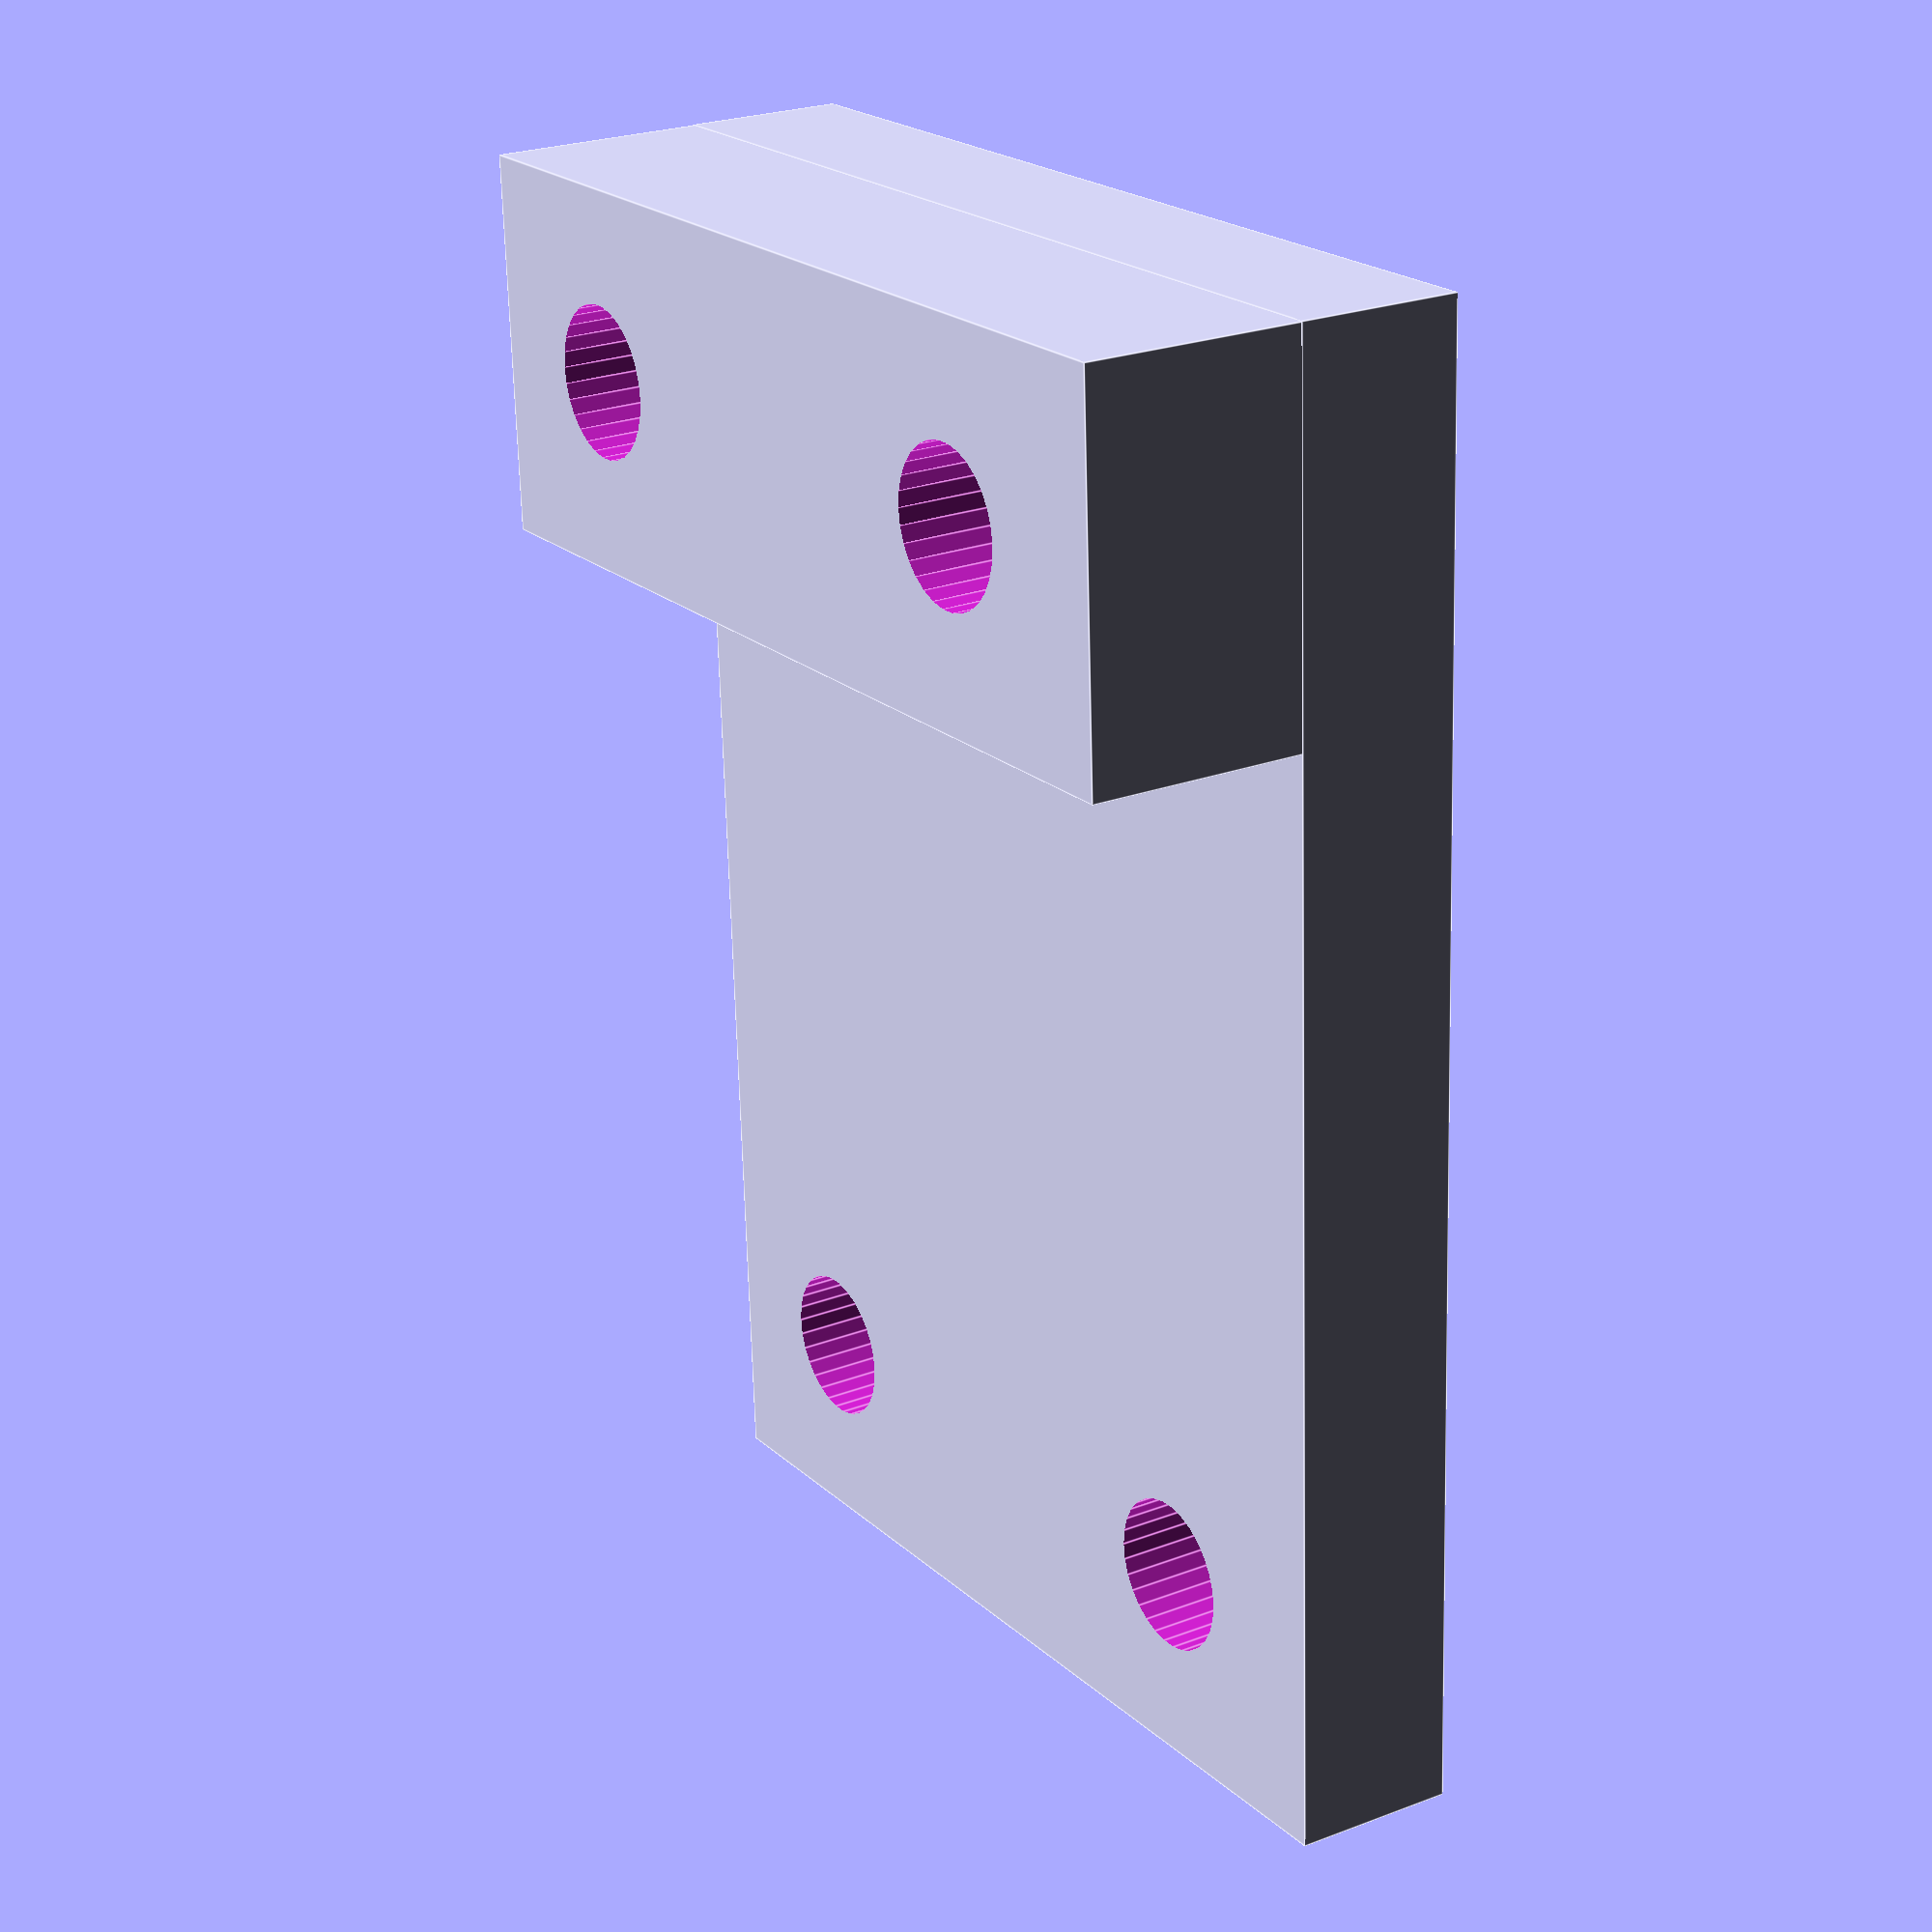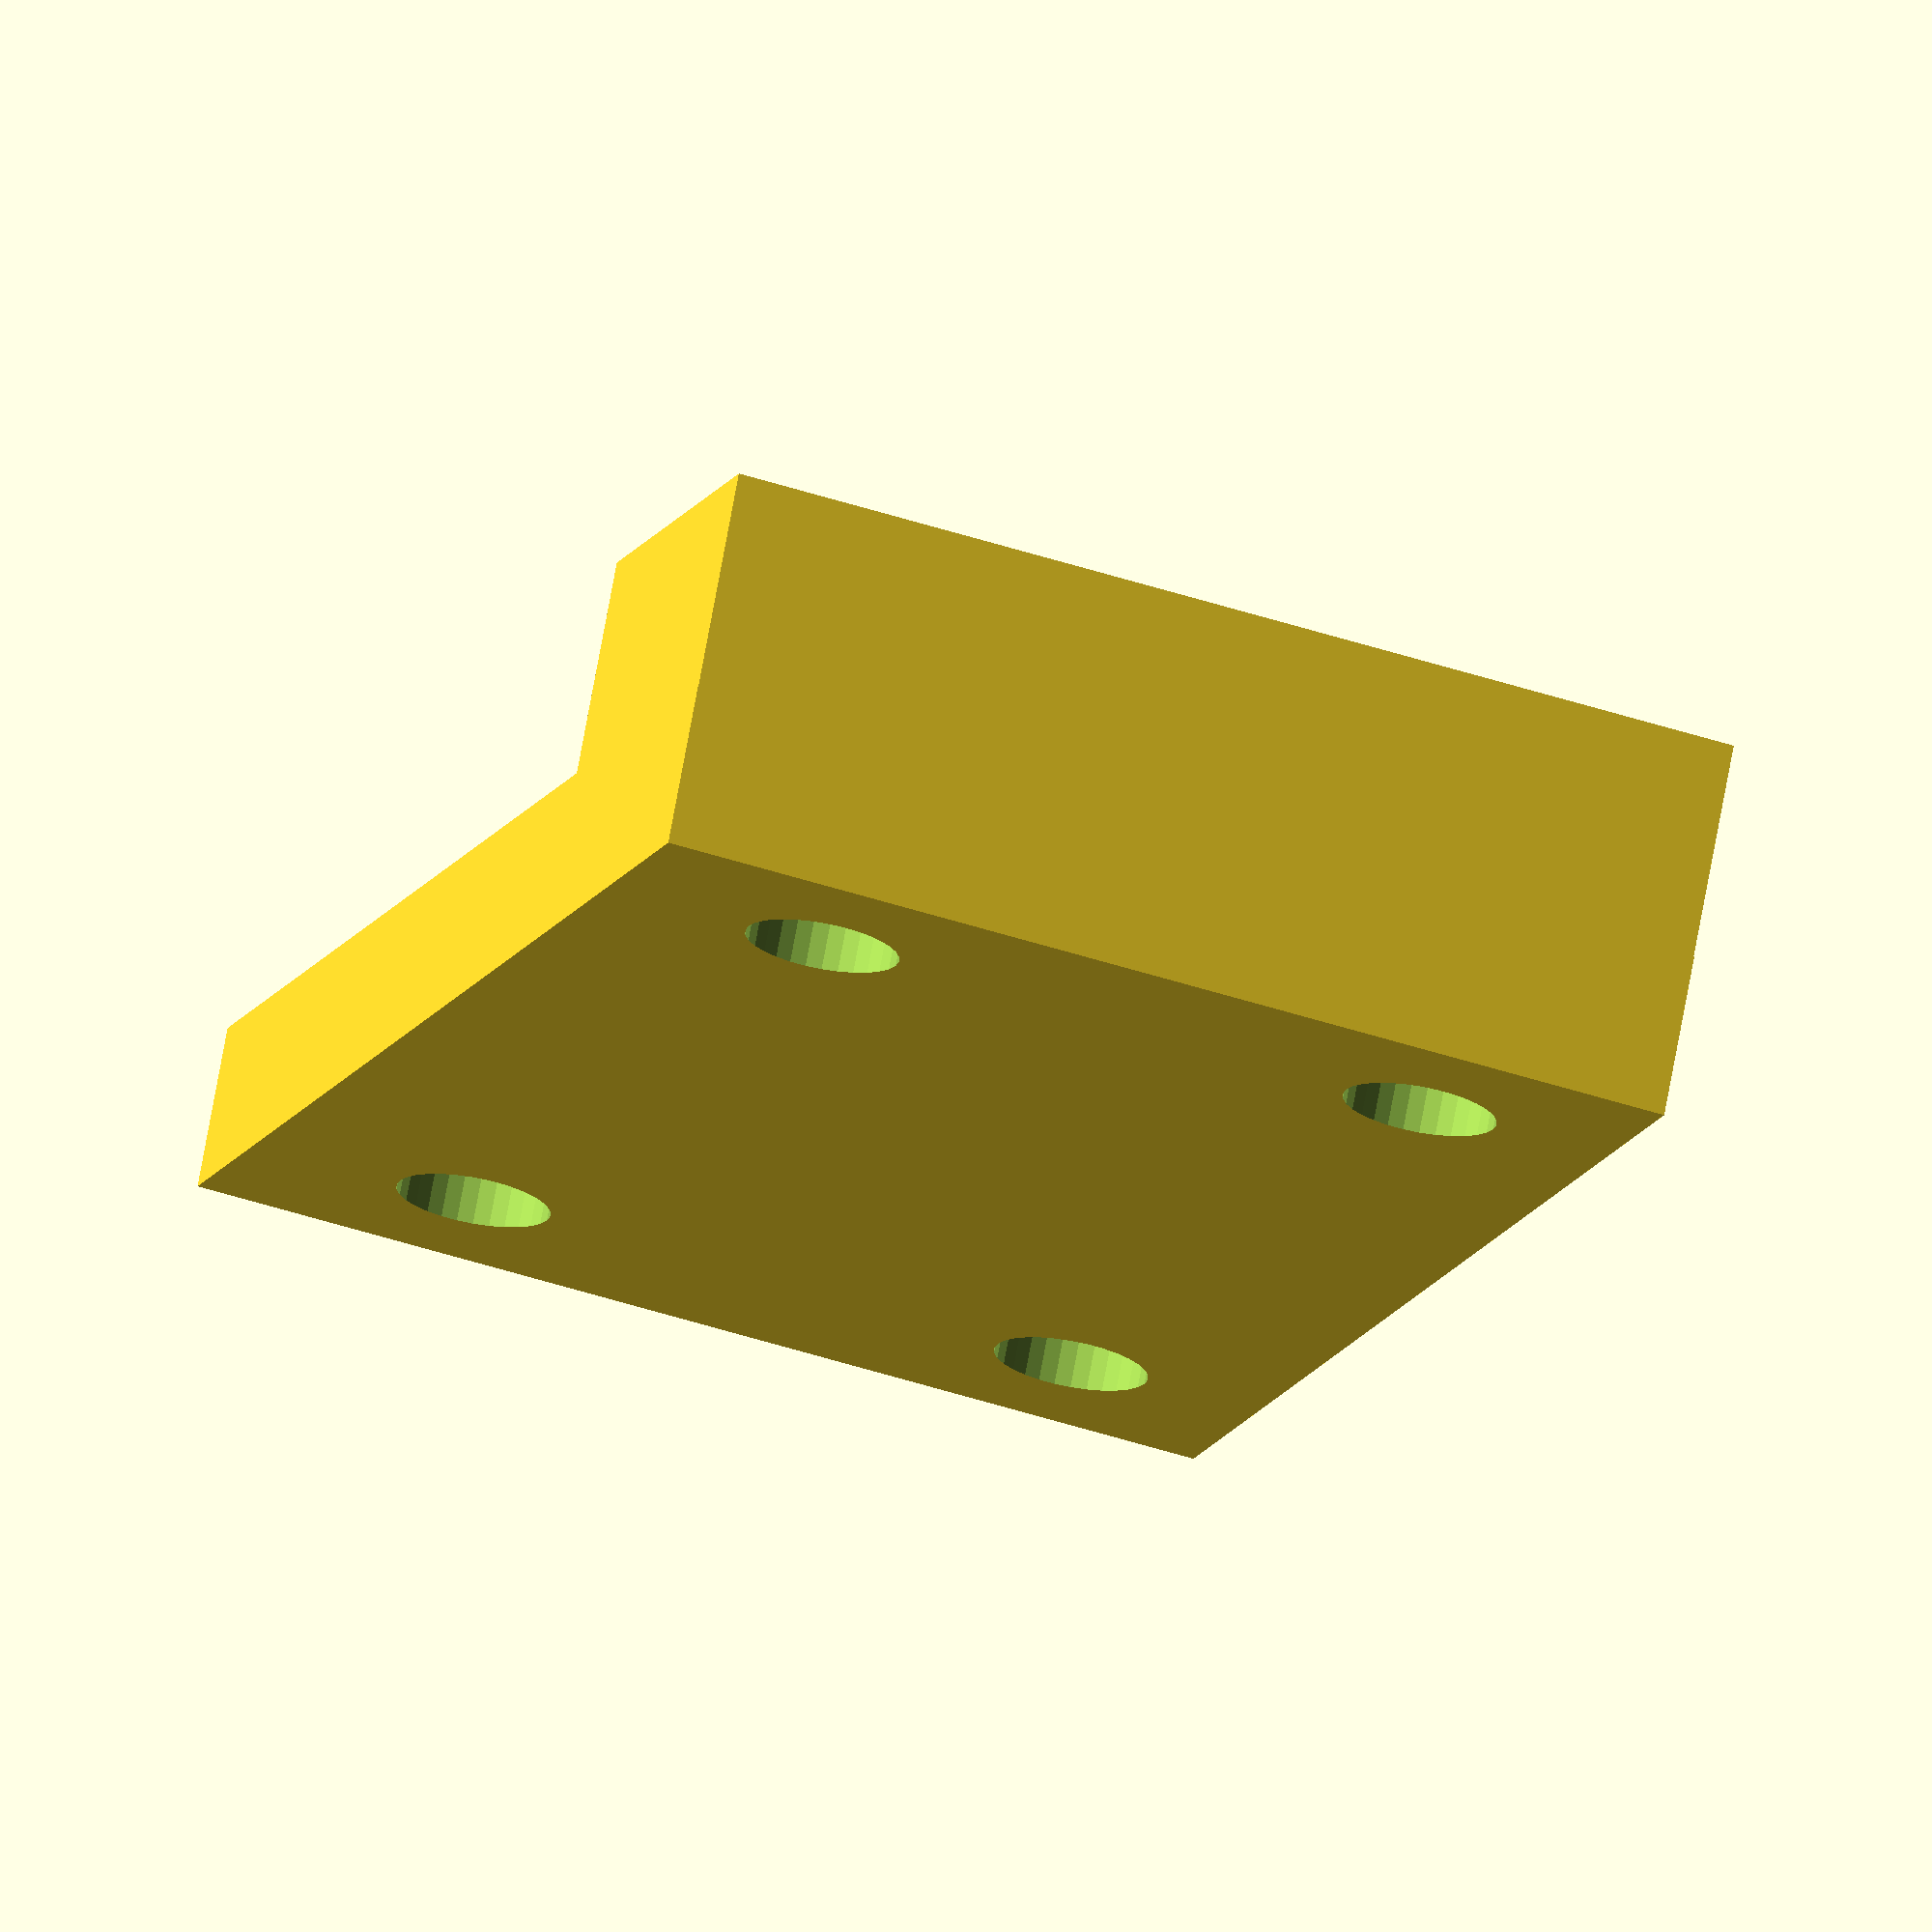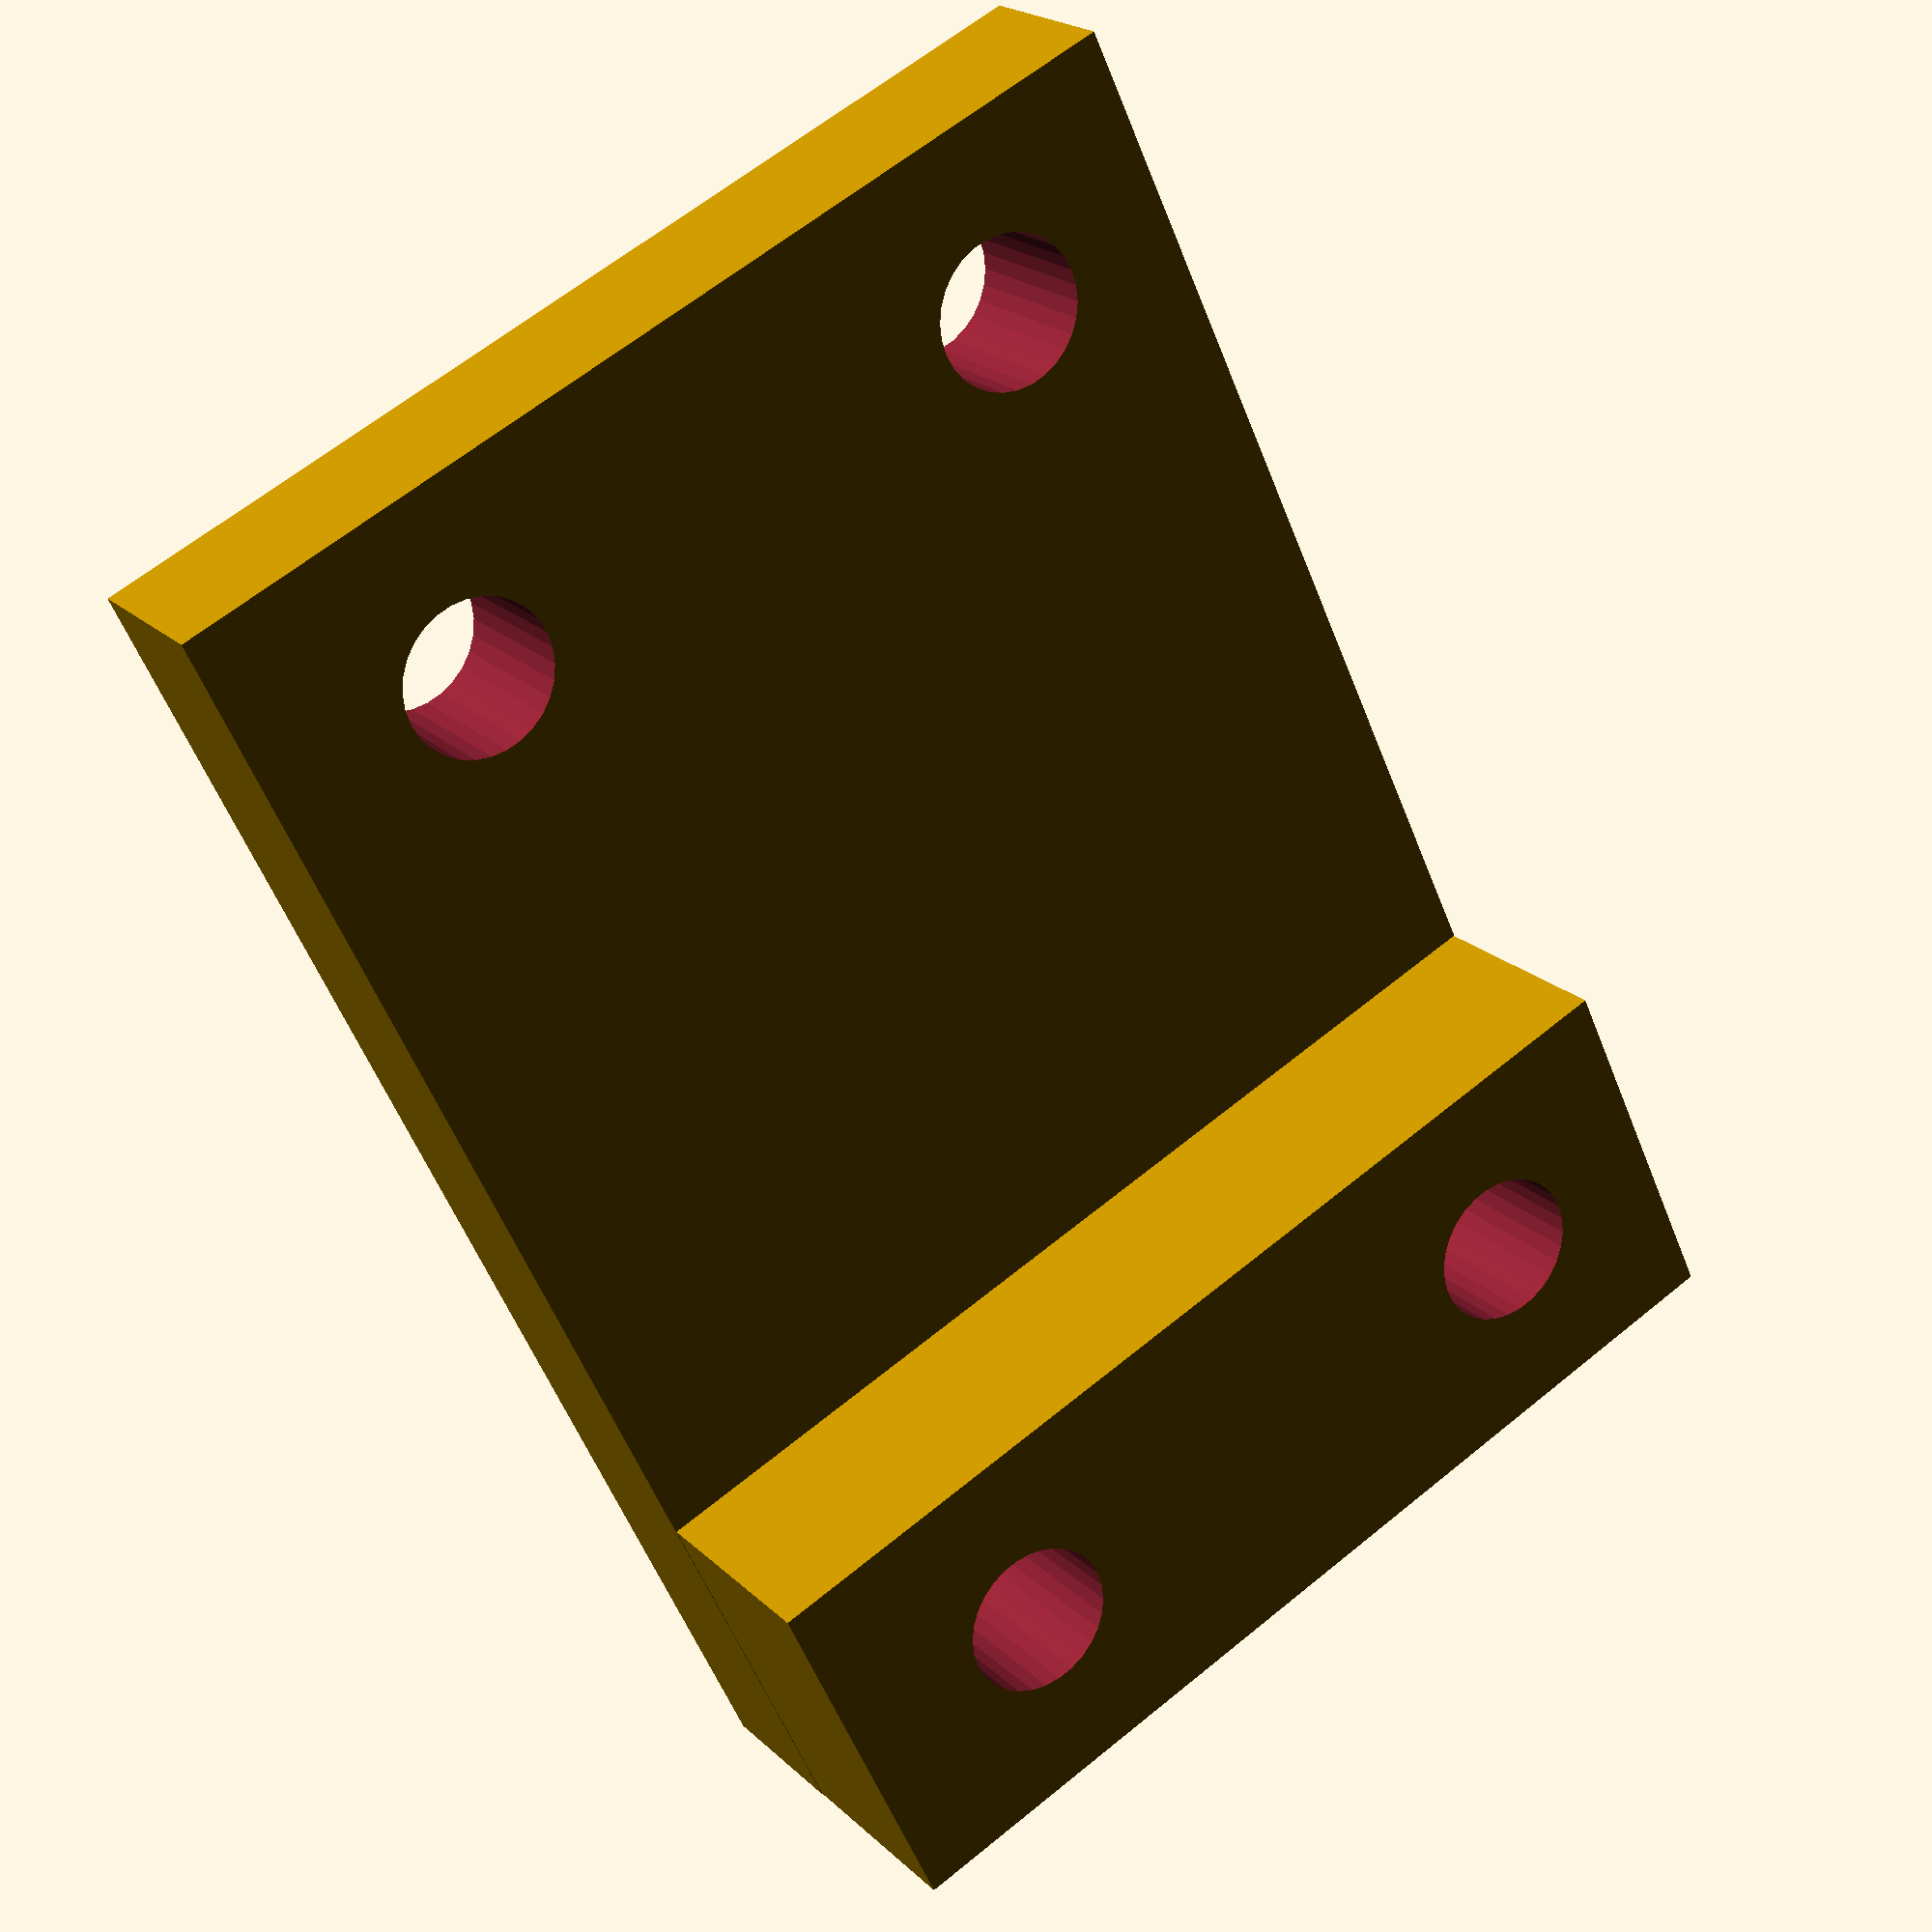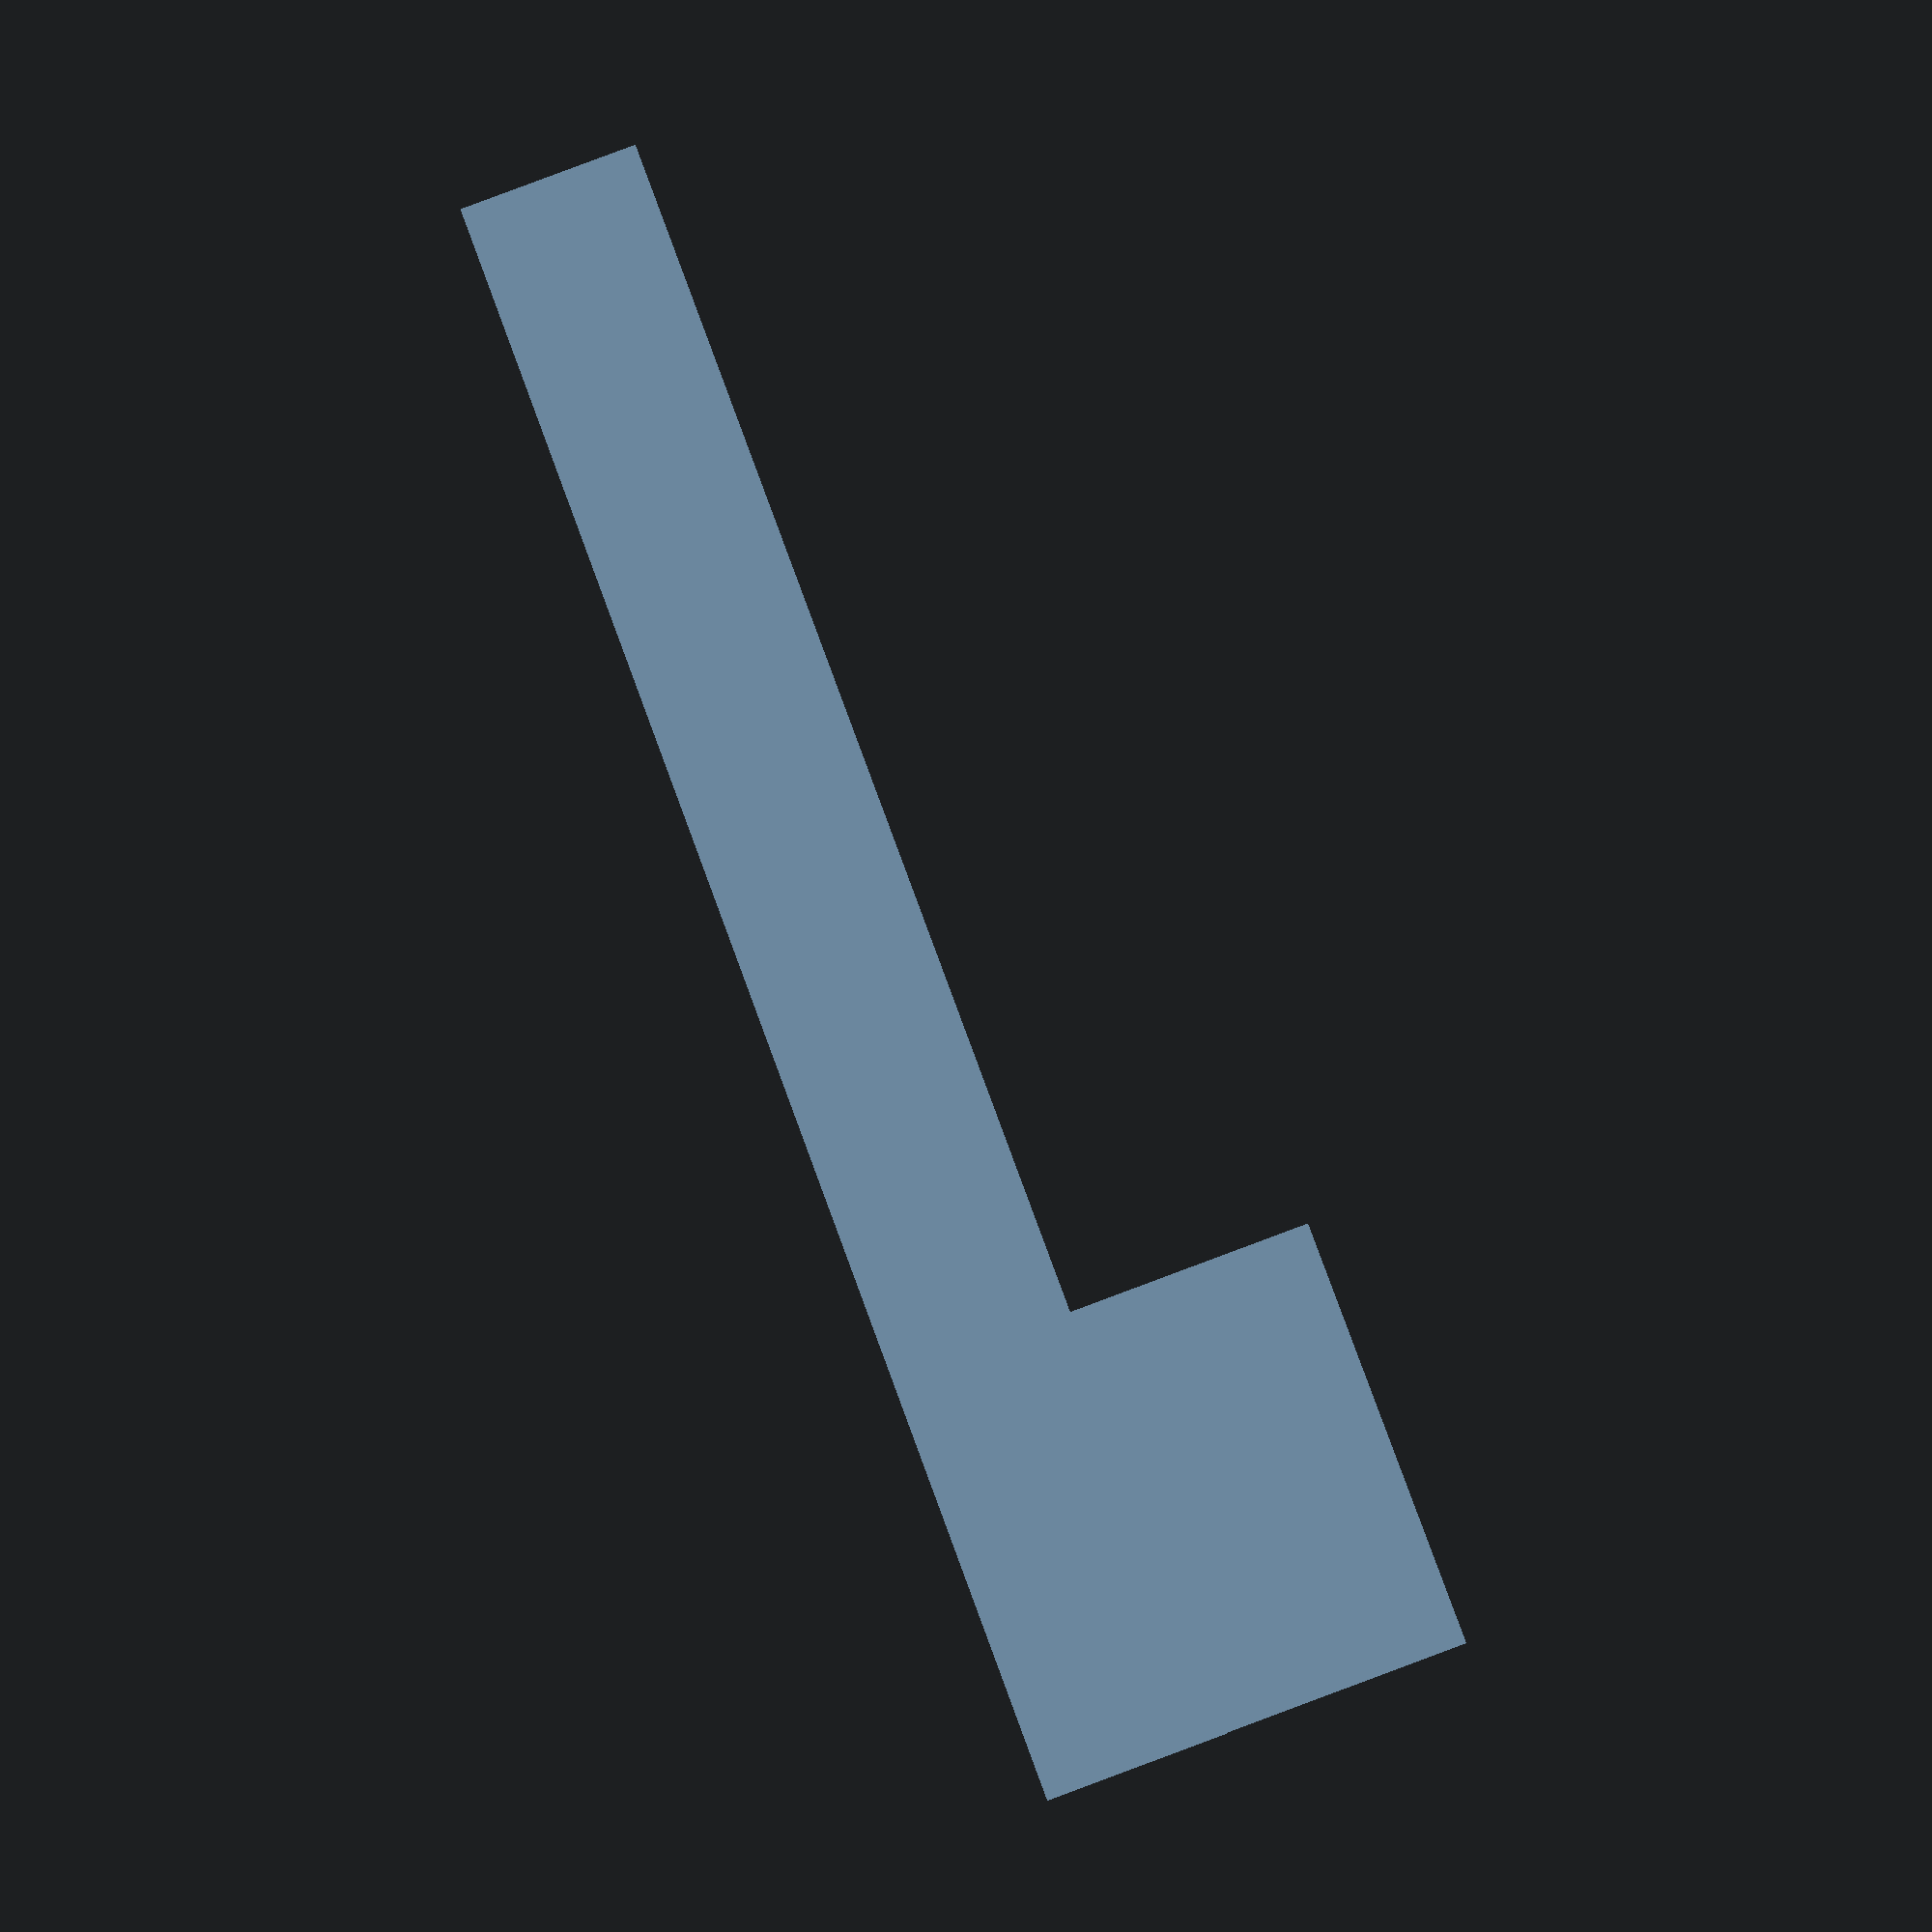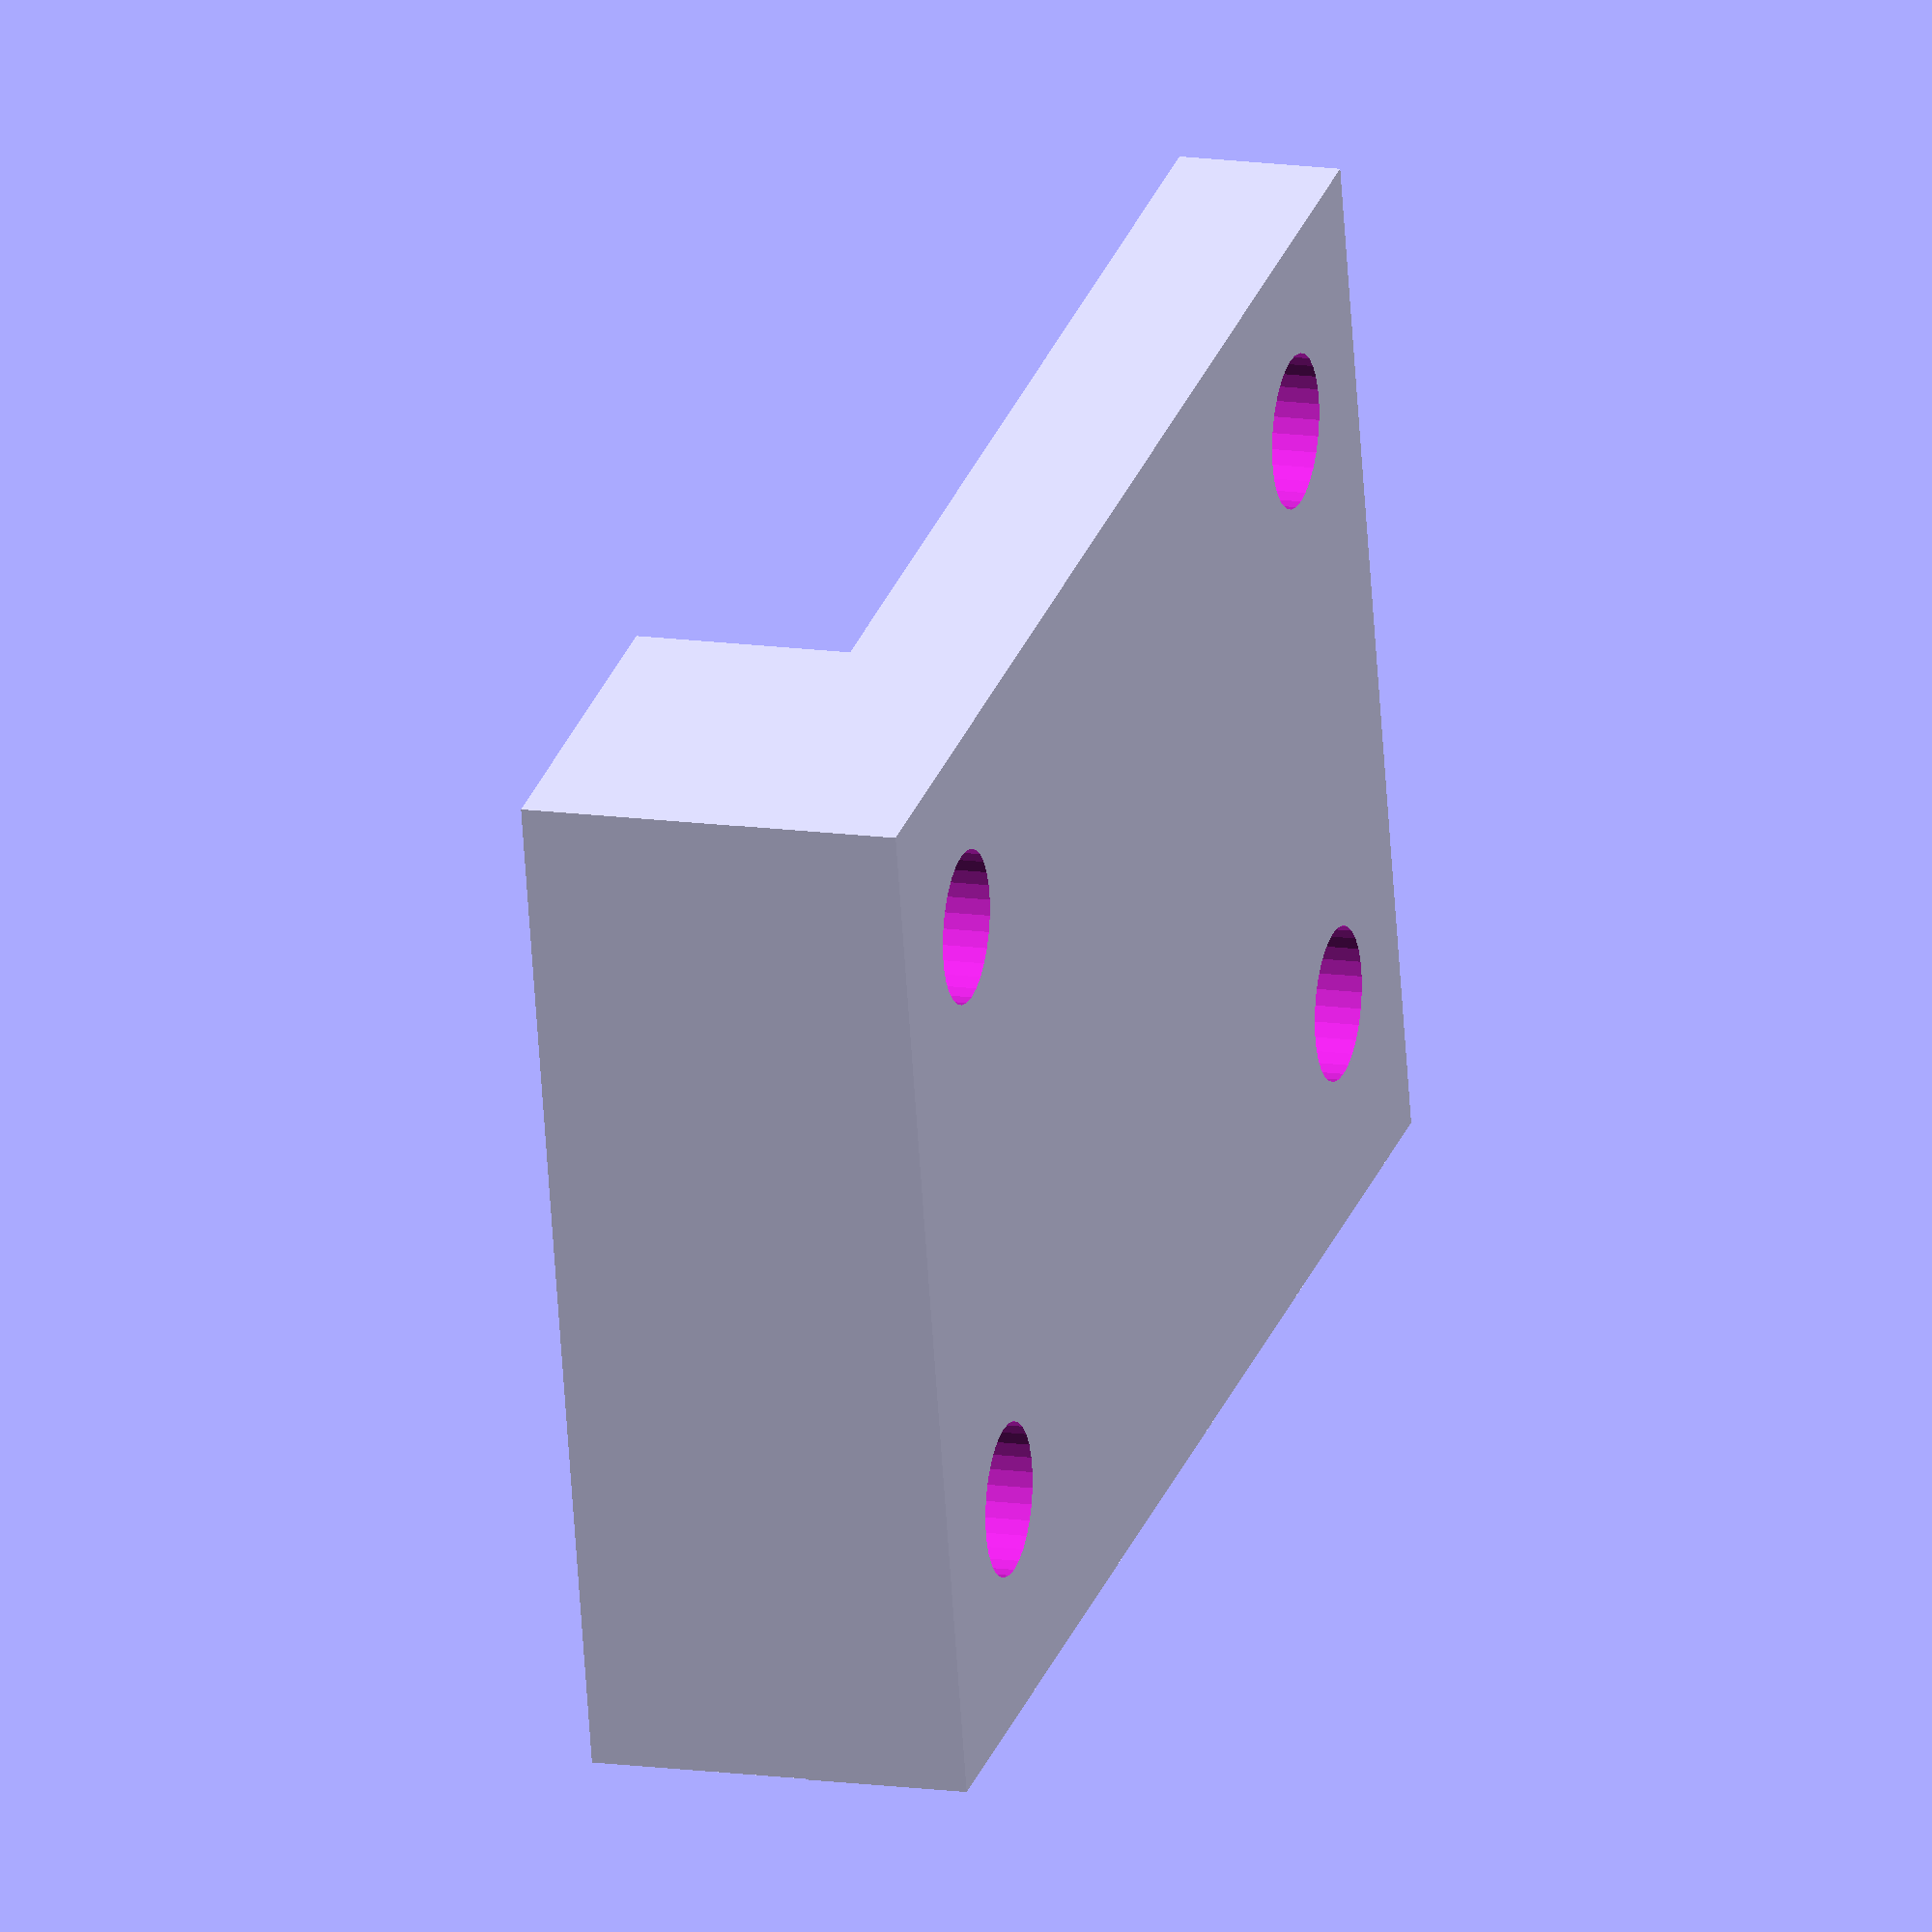
<openscad>
offsetx = 3.5;
offsety = 3.5;


difference() {
    union() {
    translate([0,0,4]) cube([19, 27, 3]);
    translate([0.01,0.01,0]) cube([19-0.02, 7, 4.1]);
    }
    translate([offsetx+11.4, offsety, -0.1]) cylinder(h=20, r=2.2/2+0.3, center=false, $fn=30);  // holes mount TRRS connector
    translate([offsetx, offsety, -0.1]) cylinder(h=20, r=2.2/2+0.3, center=false, $fn=30);
    translate([offsetx+11.4, offsety+20, -0.1]) cylinder(h=20, r=2.2/2+0.3, center=false, $fn=30);
    translate([offsetx, offsety+20, -0.1]) cylinder(h=20, r=2.2/2+0.3, center=false, $fn=30);
}

</openscad>
<views>
elev=156.1 azim=2.9 roll=302.4 proj=p view=edges
elev=107.2 azim=18.4 roll=169.7 proj=o view=wireframe
elev=159.0 azim=205.1 roll=32.0 proj=p view=solid
elev=272.3 azim=267.4 roll=69.6 proj=p view=solid
elev=165.9 azim=257.2 roll=252.5 proj=o view=solid
</views>
